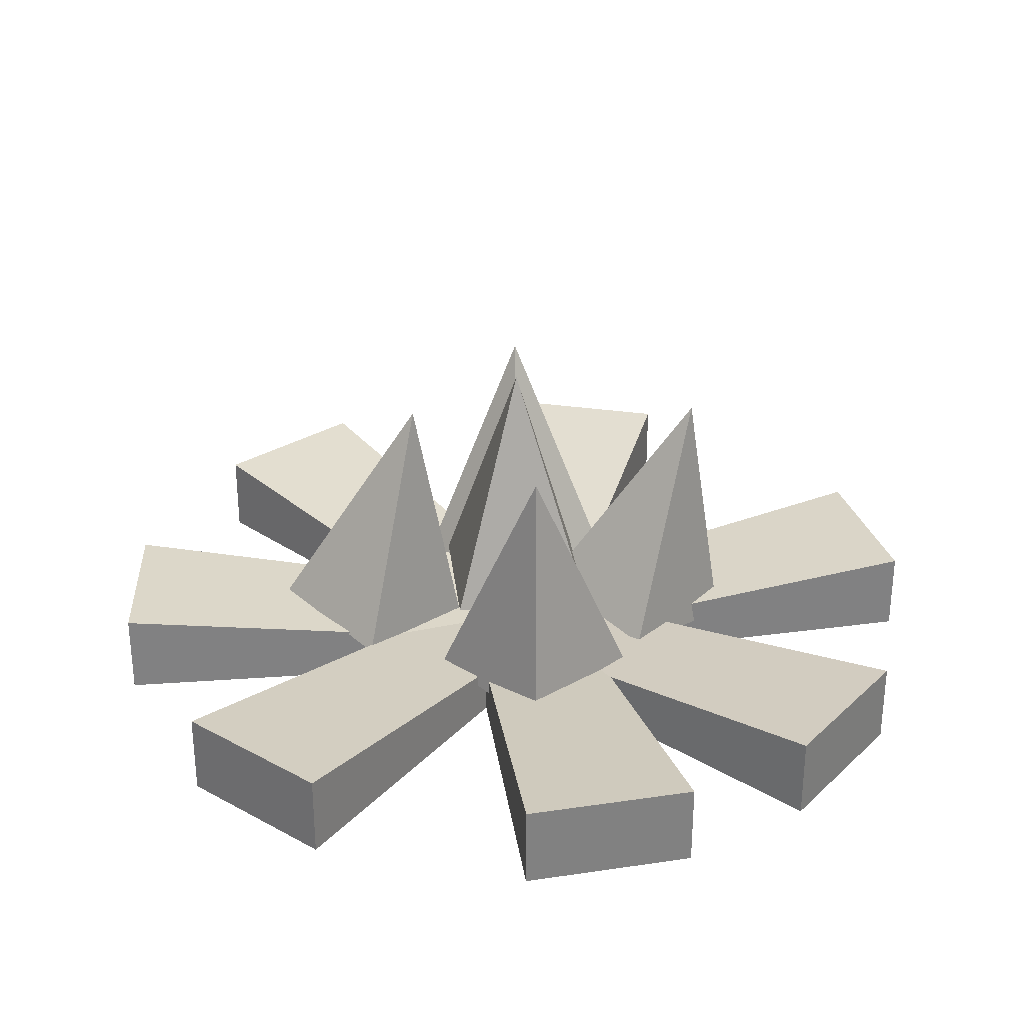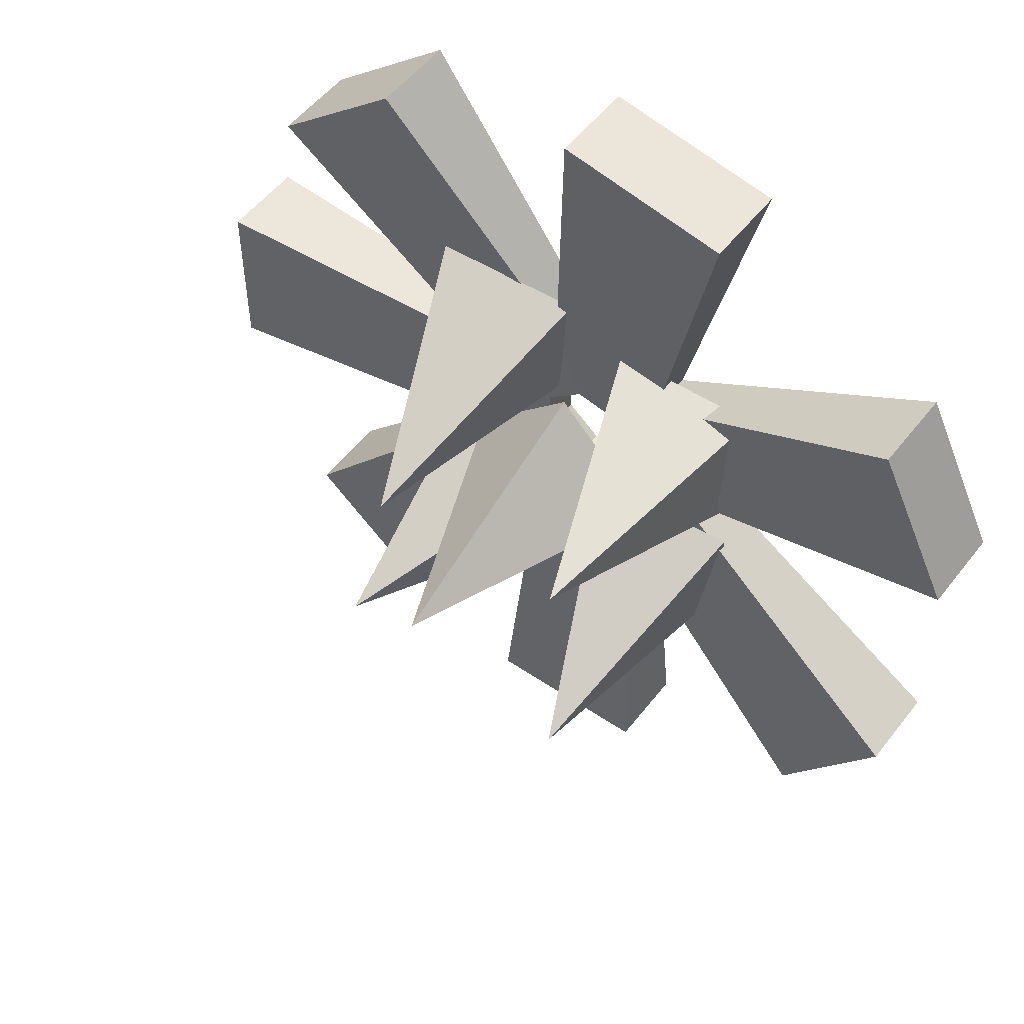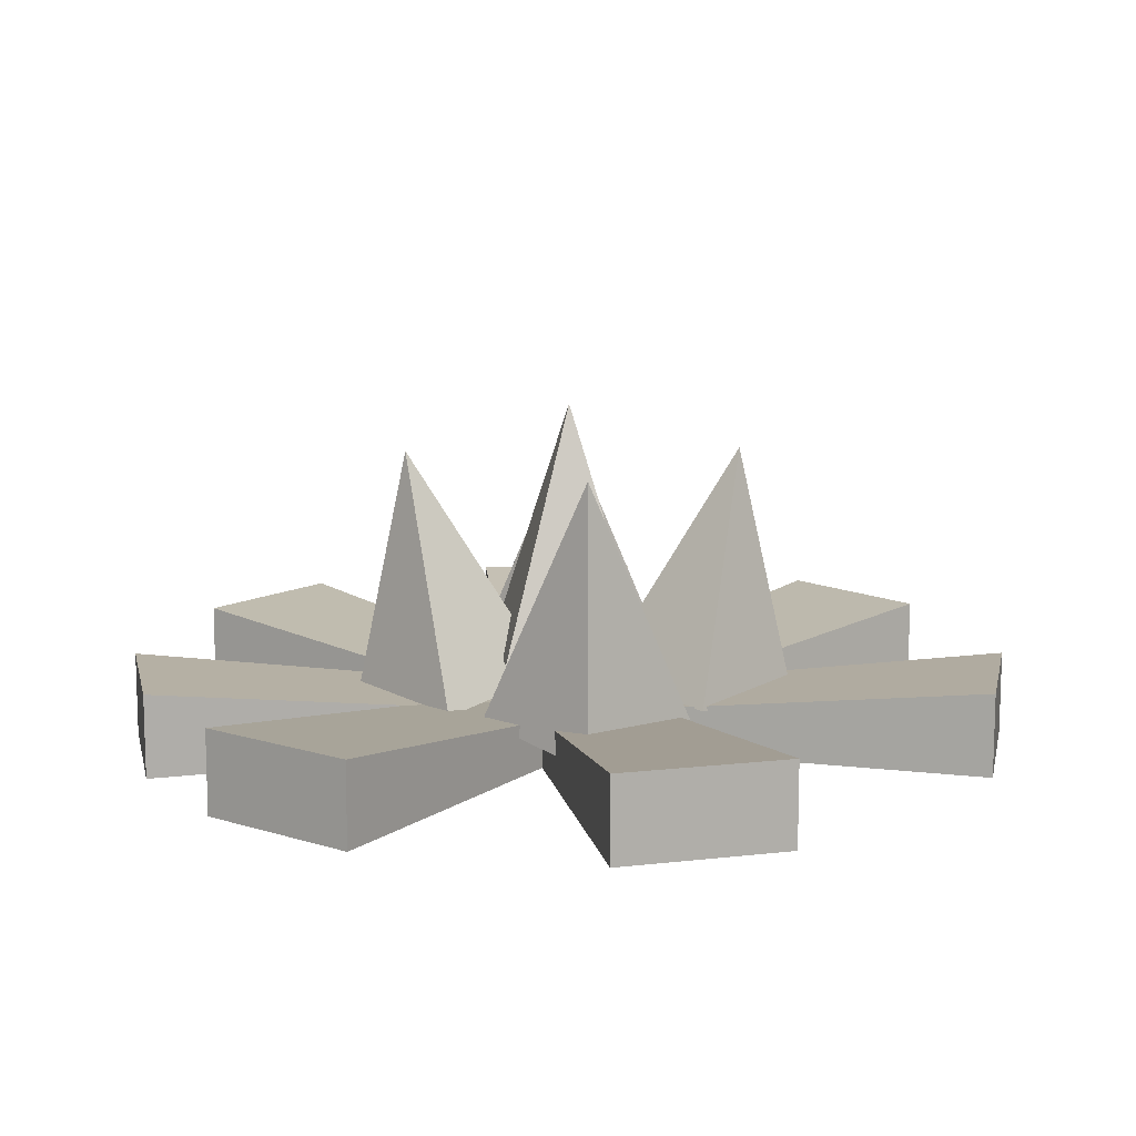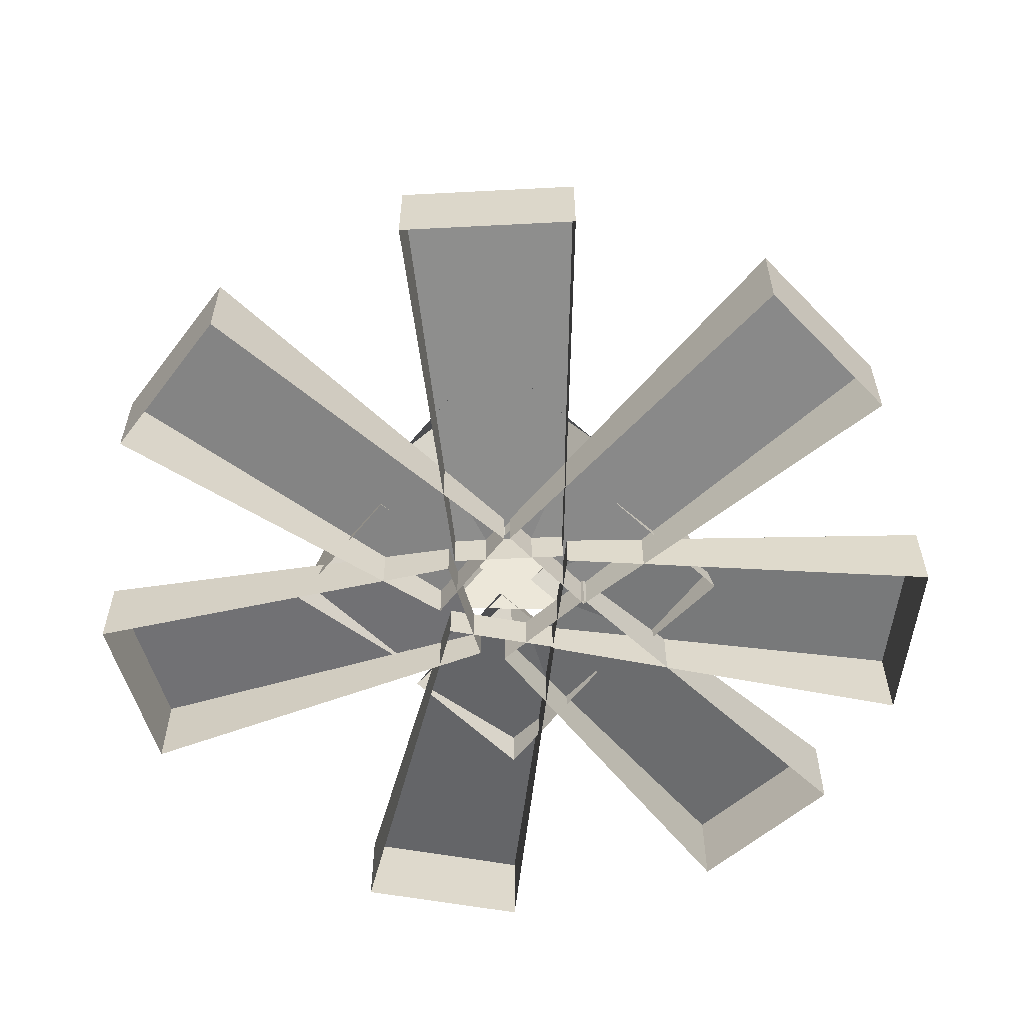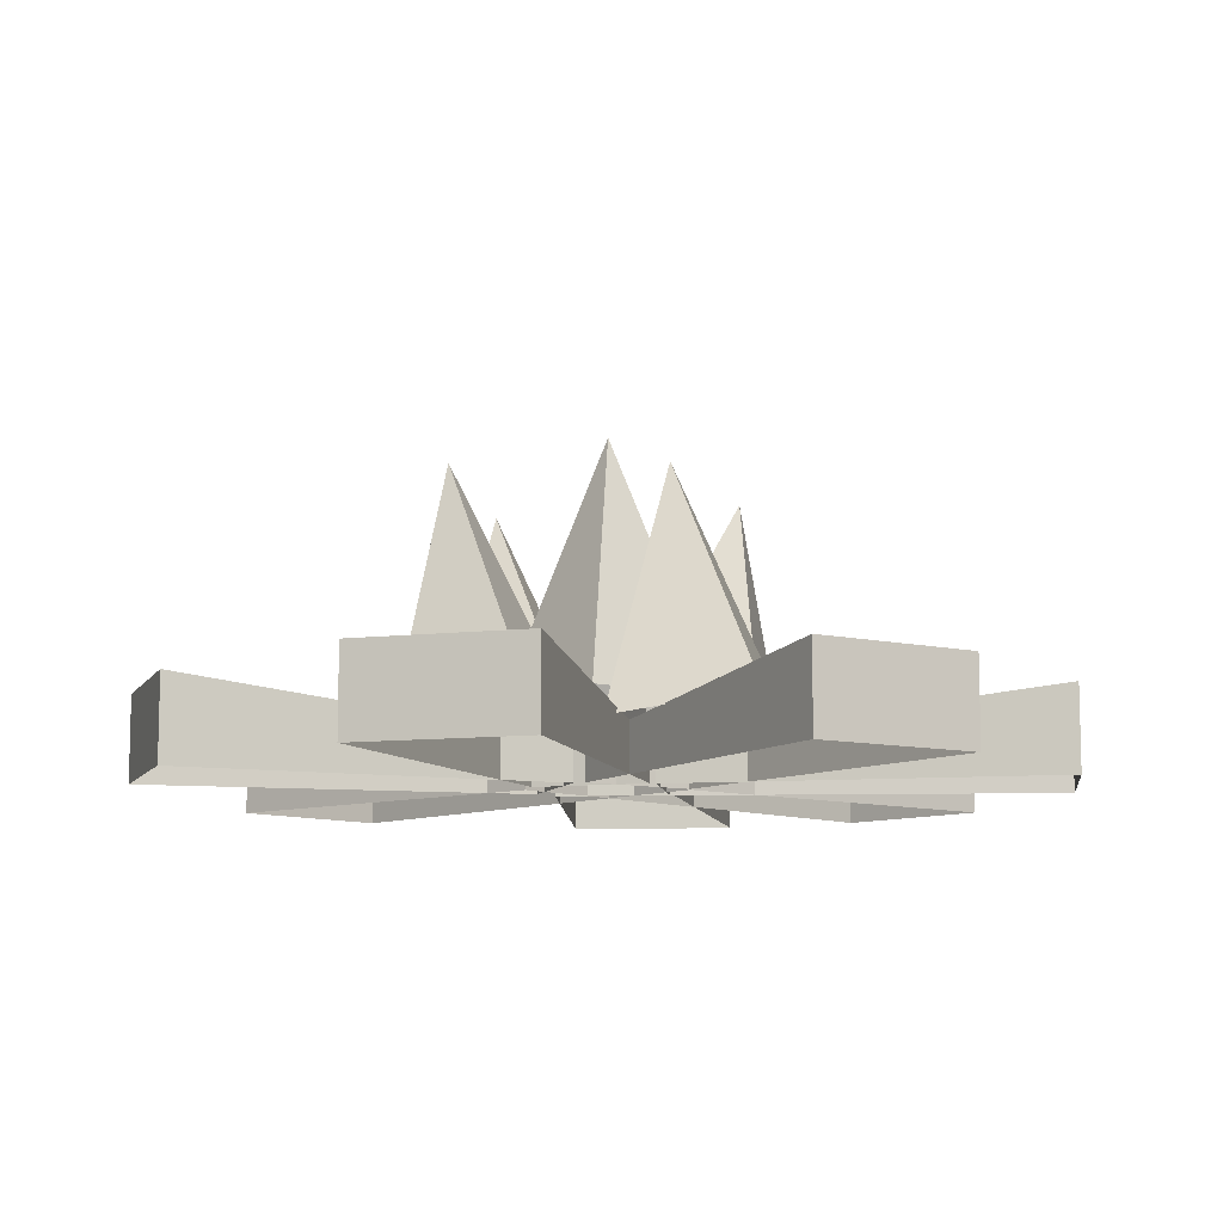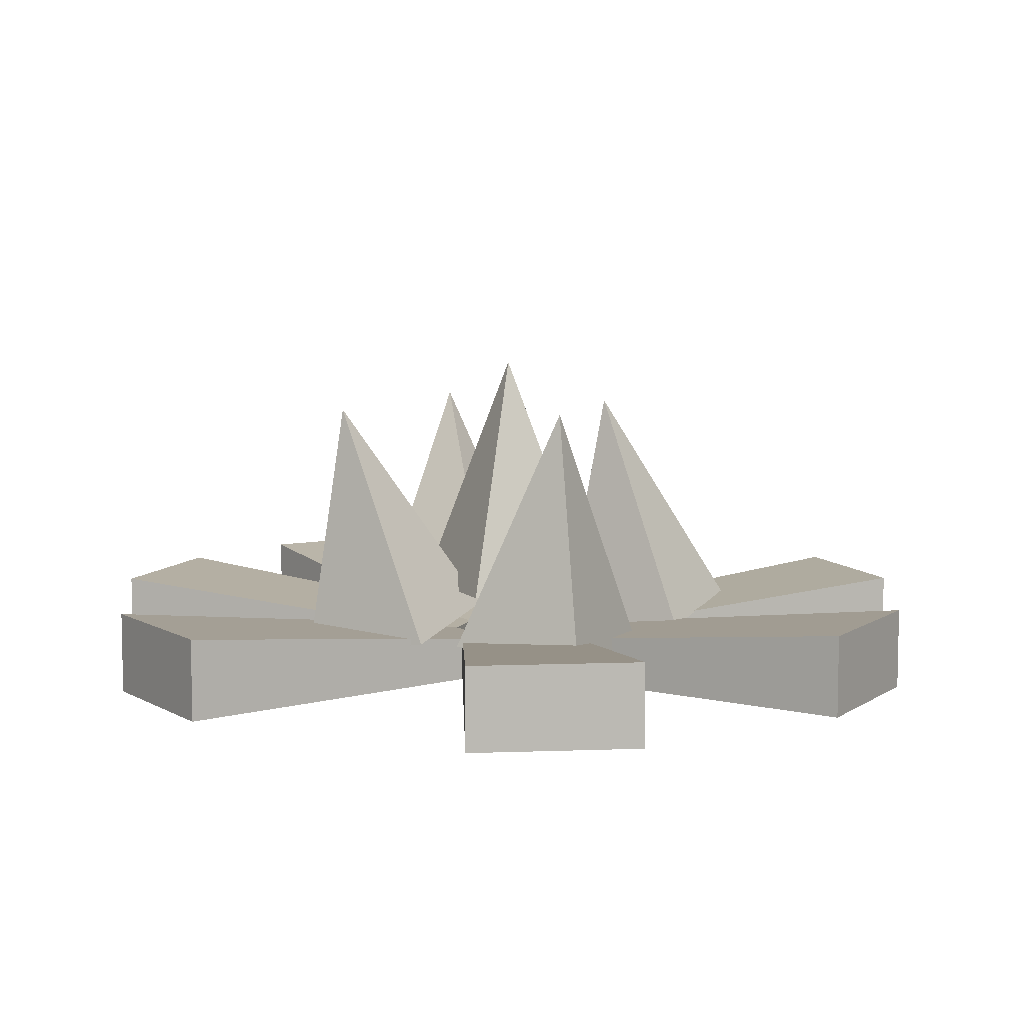
<metadata>
{"format":"obj","ext":"obj","renderer":"f3d","projection":"perspective","resolution":1024,"background":"white","views":[{"elev":29.9,"azim":128.5,"up":"+Y"},{"elev":52.9,"azim":-143.2,"up":"+Z"},{"elev":11.6,"azim":-141.6,"up":"+Y"},{"elev":-58.2,"azim":43.4,"up":"+Y"},{"elev":-9.5,"azim":7.9,"up":"+Y"},{"elev":7.6,"azim":-69.5,"up":"+Y"}]}
</metadata>
<code>
g default
v 1e-06 7.658 -10.24
v -10.24 7.658 -1e-06
v -0 7.658 10.24
v 10.24 7.658 0
v 0 33.14 0
v 16 1.673 -15.39
v 1.731 3.499 -17.01
v 0.3357 5.325 -2.717
v 14.61 3.499 -1.092
v 11.7 28.57 -11.91
v 18.18 3.528 6.527
v 3.906 1.547 5.155
v 2.262 3.528 19.4
v 16.54 5.509 20.77
v 7.121 28.53 9.13
v -2.491 5.115 1.995
v -16.78 3.468 0.3883
v -18.2 1.821 14.7
v -3.91 3.468 16.31
v -13.53 28.62 10.93
v -1.985 3.608 -16.24
v -16.21 1.256 -17.55
v -17.9 3.608 -3.362
v -3.68 5.96 -2.052
v -13.63 28.41 -14.35
v 5.292 -1.205 5.781
v 44 -1.205 8.637
v 5.292 2.702 5.781
v 44 7.243 8.637
v 5.292 2.702 -5.781
v 44 7.243 -8.637
v 5.292 -1.205 -5.781
v 44 -1.205 -8.637
v 7.825 -1.205 -0.4468
v 34.51 -1.205 -28.64
v 7.825 2.702 -0.4468
v 34.51 7.243 -28.64
v -1.134 2.702 -7.755
v 21.12 7.243 -39.56
v -1.134 -1.205 -7.755
v 21.12 -1.205 -39.56
v 5.646 -1.205 -5.436
v 7.527 -1.205 -44.21
v 5.646 2.702 -5.436
v 7.527 7.243 -44.21
v -5.912 2.702 -5.145
v -9.741 7.243 -43.77
v -5.912 -1.205 -5.145
v -9.741 -1.205 -43.77
v -0.8879 -1.205 -7.787
v -30.54 -1.205 -32.84
v -0.8879 2.702 -7.787
v -30.54 7.243 -32.84
v -7.679 2.702 1.57
v -40.69 7.243 -18.86
v -7.679 -1.205 1.57
v -40.69 -1.205 -18.86
v -7.314 -1.205 -2.816
v -43.24 -1.205 11.88
v -7.314 2.702 -2.816
v -43.24 7.243 11.88
v -2.161 2.702 7.533
v -35.54 7.243 27.34
v -2.161 -1.205 7.533
v -35.54 -1.205 27.34
v -6.599 -1.205 4.229
v -16.02 -1.205 41.88
v -6.599 2.702 4.229
v -16.02 7.243 41.88
v 4.793 2.702 6.201
v 1.003 7.243 44.83
v 4.793 -1.205 6.201
v 1.003 -1.205 44.83
v -0.9815 -1.205 7.776
v 21.89 -1.205 39.13
v -0.9815 2.702 7.776
v 21.89 7.243 39.13
v 7.832 2.702 0.2934
v 35.06 7.243 27.96
v 7.832 -1.205 0.2934
v 35.06 -1.205 27.96
g fire
f 1 2 5
f 2 3 5
f 3 4 5
f 4 1 5
f 6 7 10
f 7 8 10
f 8 9 10
f 9 6 10
f 11 12 15
f 12 13 15
f 13 14 15
f 14 11 15
f 16 17 20
f 17 18 20
f 18 19 20
f 19 16 20
f 21 22 25
f 22 23 25
f 23 24 25
f 24 21 25
f 26 27 29 28
f 28 29 31 30
f 30 31 33 32
f 27 33 31 29
f 32 26 28 30
f 34 35 37 36
f 36 37 39 38
f 38 39 41 40
f 35 41 39 37
f 40 34 36 38
f 42 43 45 44
f 44 45 47 46
f 46 47 49 48
f 43 49 47 45
f 48 42 44 46
f 50 51 53 52
f 52 53 55 54
f 54 55 57 56
f 51 57 55 53
f 56 50 52 54
f 58 59 61 60
f 60 61 63 62
f 62 63 65 64
f 59 65 63 61
f 64 58 60 62
f 66 67 69 68
f 68 69 71 70
f 70 71 73 72
f 67 73 71 69
f 72 66 68 70
f 74 75 77 76
f 76 77 79 78
f 78 79 81 80
f 75 81 79 77
f 80 74 76 78

</code>
